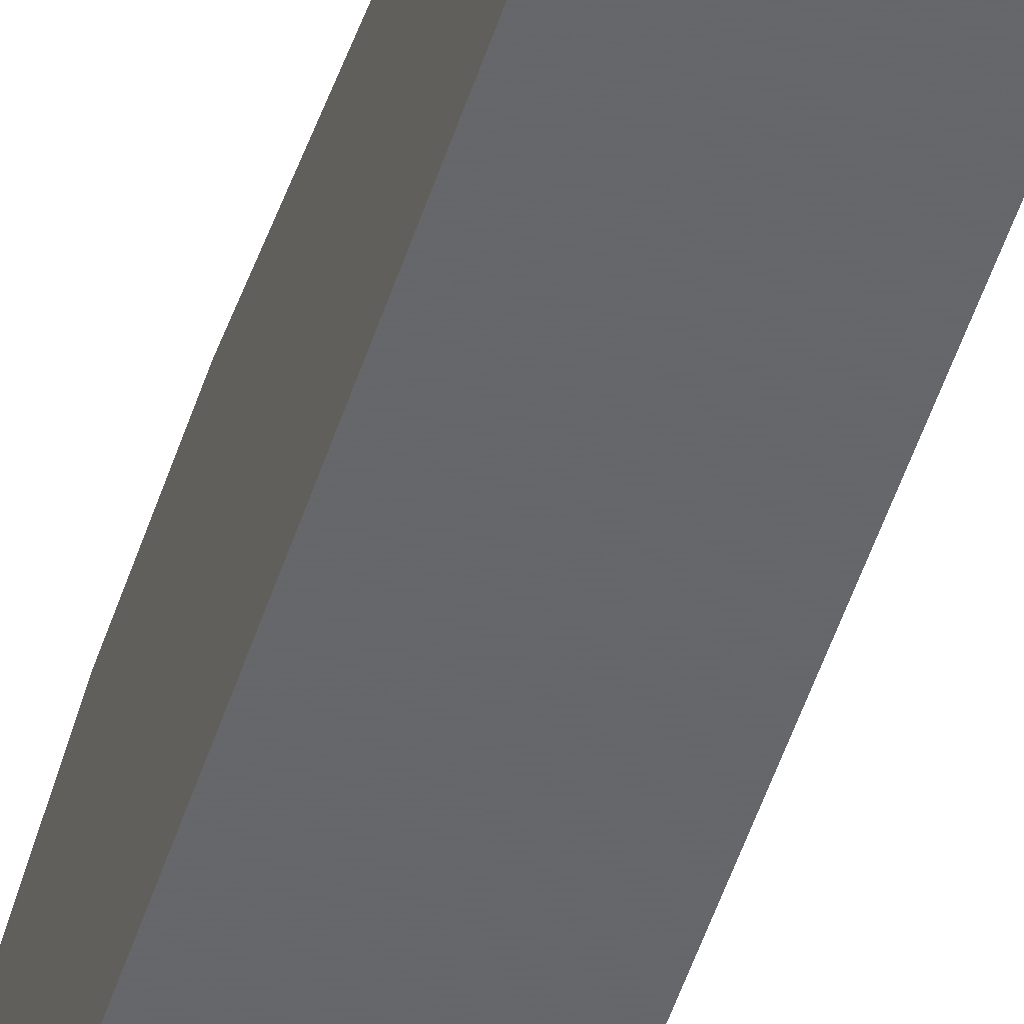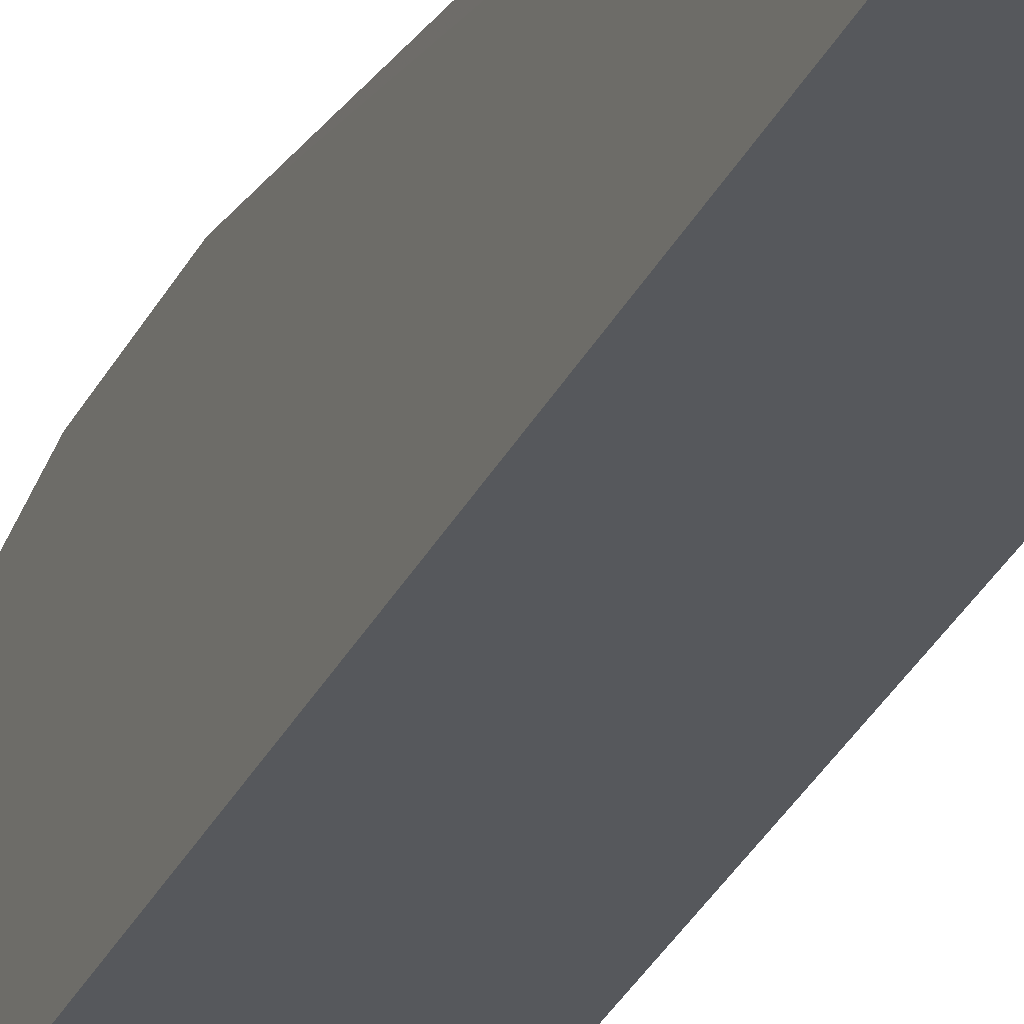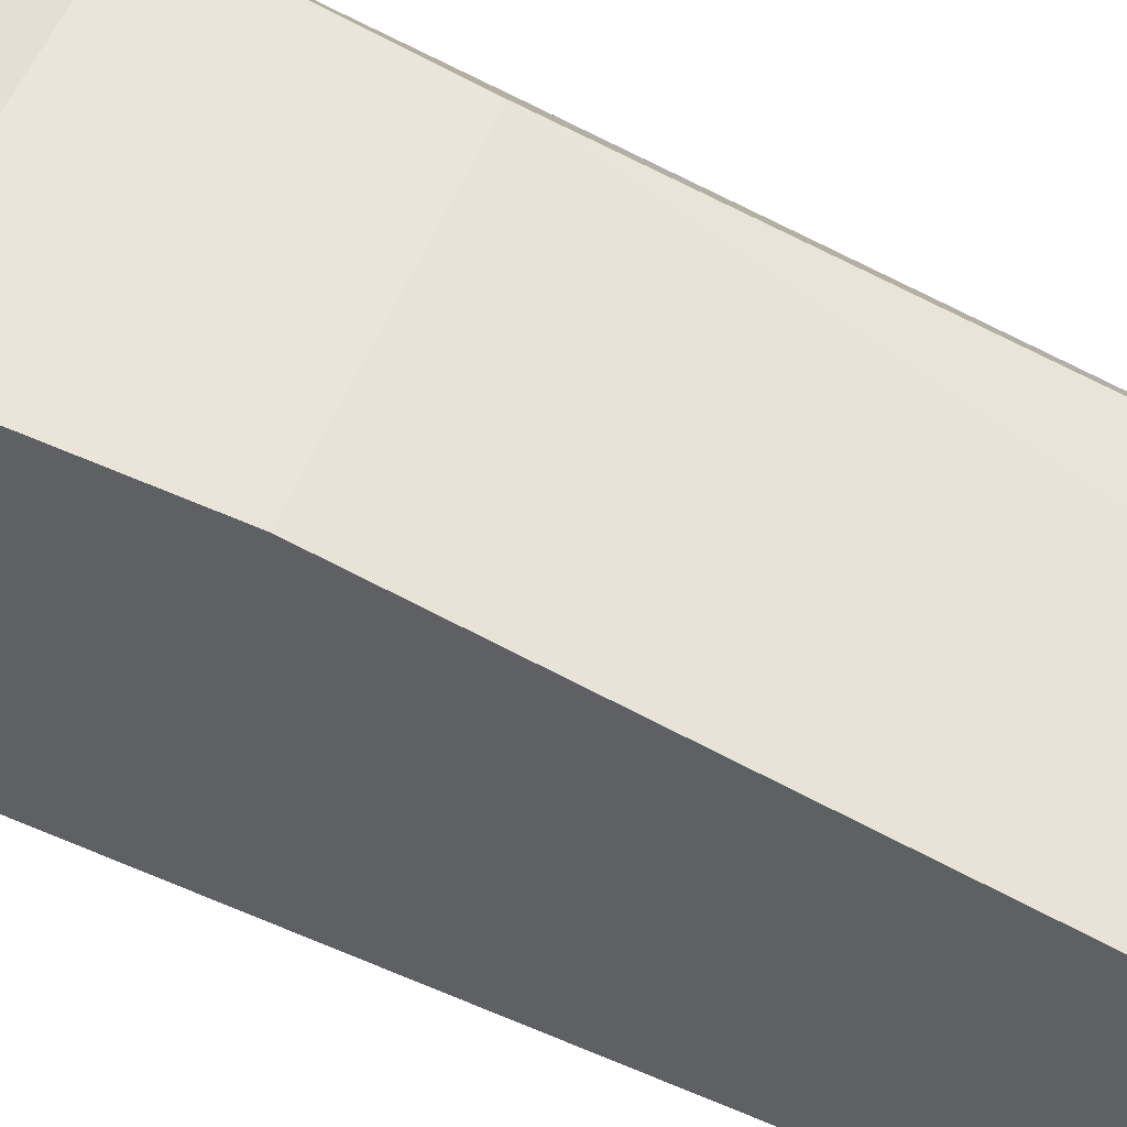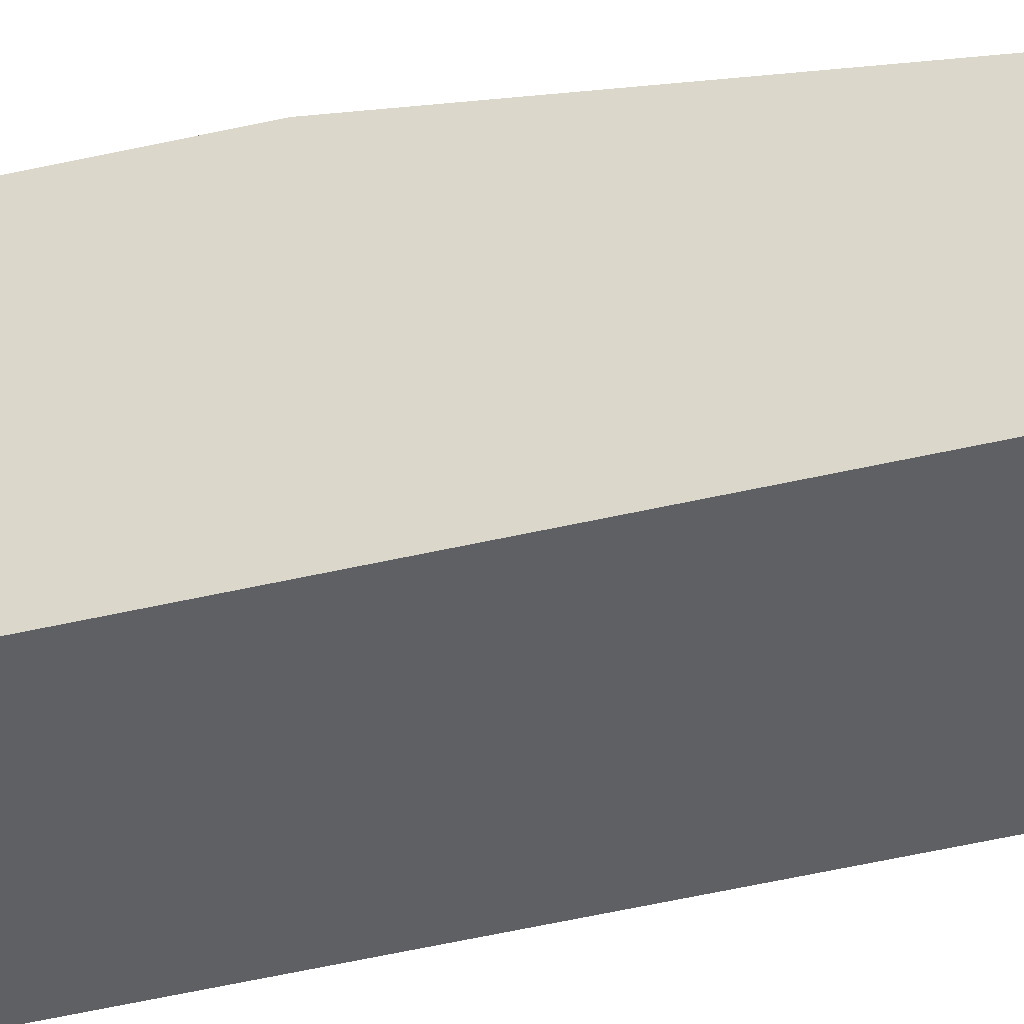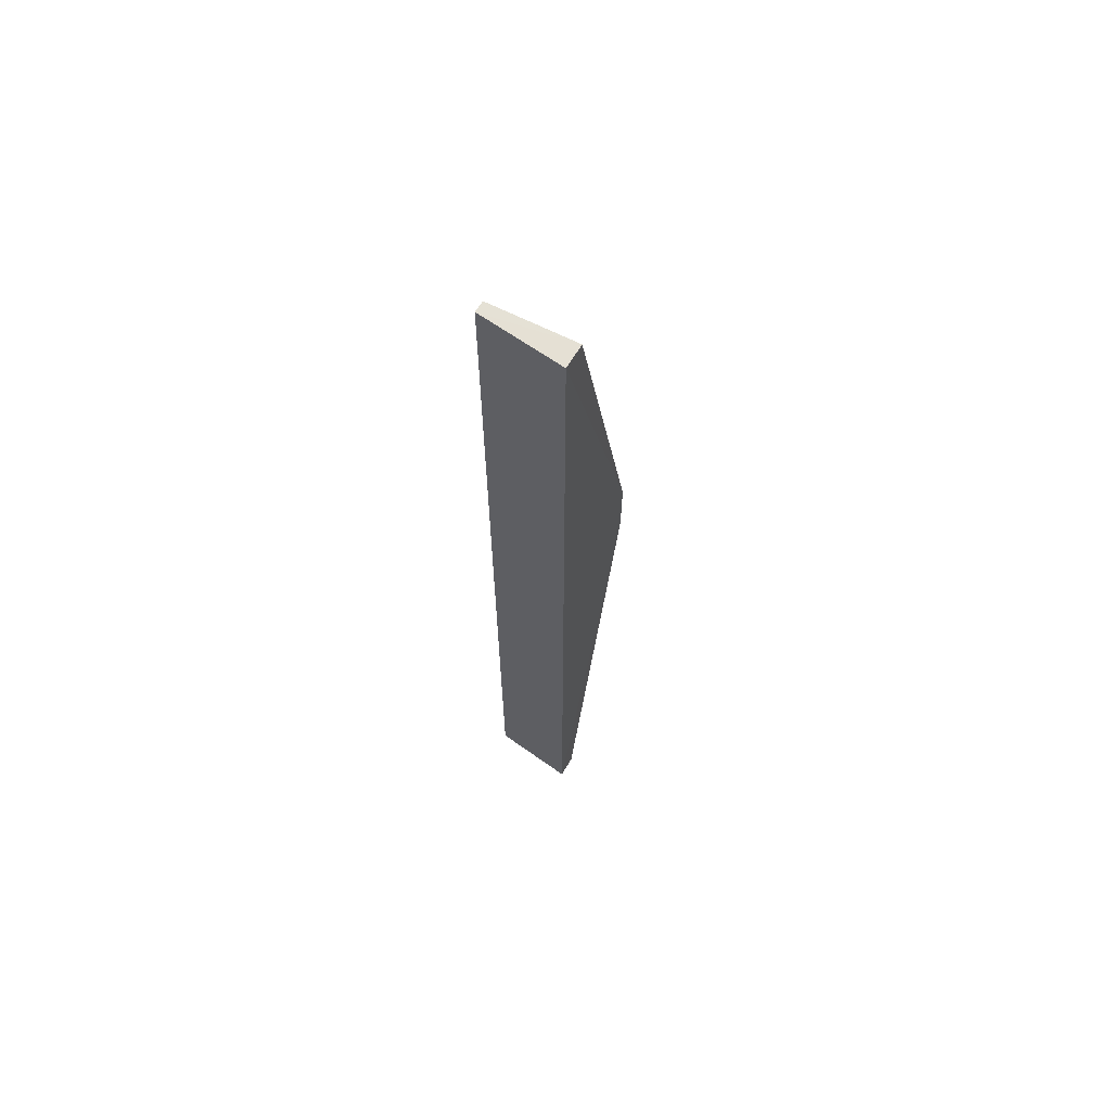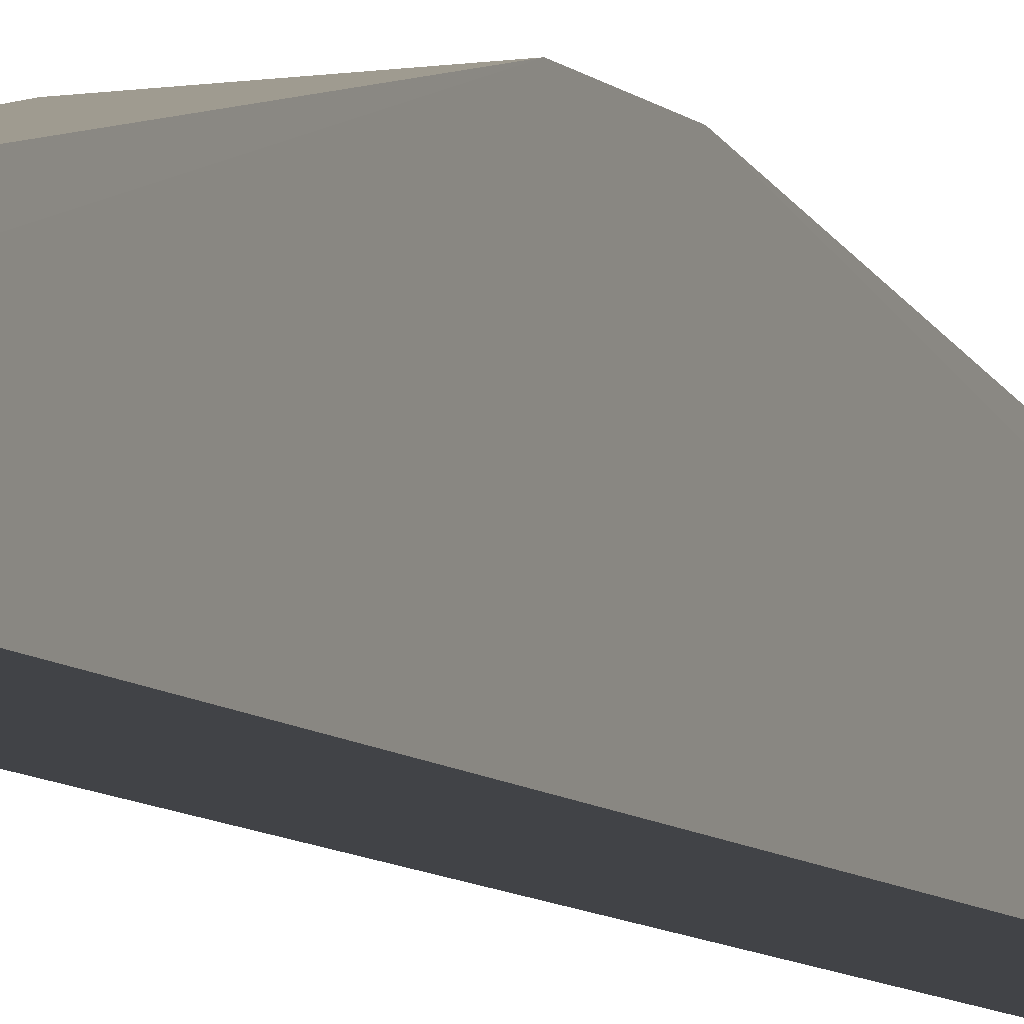
<metadata>
{"format":"obj","ext":"obj","renderer":"f3d","projection":"perspective","resolution":1024,"background":"white","views":[{"elev":-53.0,"azim":-18.1,"up":"+Z"},{"elev":-30.0,"azim":-21.9,"up":"+Z"},{"elev":58.9,"azim":-65.3,"up":"+Z"},{"elev":-48.3,"azim":-75.3,"up":"+Z"},{"elev":65.1,"azim":-148.7,"up":"+Y"},{"elev":-7.5,"azim":-157.8,"up":"+Z"}]}
</metadata>
<code>
v 0.6388 -1.365 0.2344
v 0.6392 -1.747 0.1728
v 0.6392 -1.1 0.1651
v 0.5822 -1.1 0.1609
v 0.5824 -1.407 0.2342
v 0.5822 -1.747 0.1609
v 0.5824 -1.1 0.1771
v 0.6346 -1.407 0.2343
v 0.6392 -1.747 0.1651
v 0.5824 -1.747 0.1756
v 0.6392 -1.1 0.1728
v 0.5824 -1.362 0.2344
f 6 4 3
f 7 3 4
f 8 2 1
f 9 6 3
f 9 3 2
f 9 2 6
f 10 6 2
f 10 5 6
f 10 8 5
f 10 2 8
f 11 7 1
f 11 3 7
f 11 1 2
f 11 2 3
f 12 1 7
f 12 8 1
f 12 5 8
f 12 7 4
f 12 6 5
f 12 4 6

</code>
